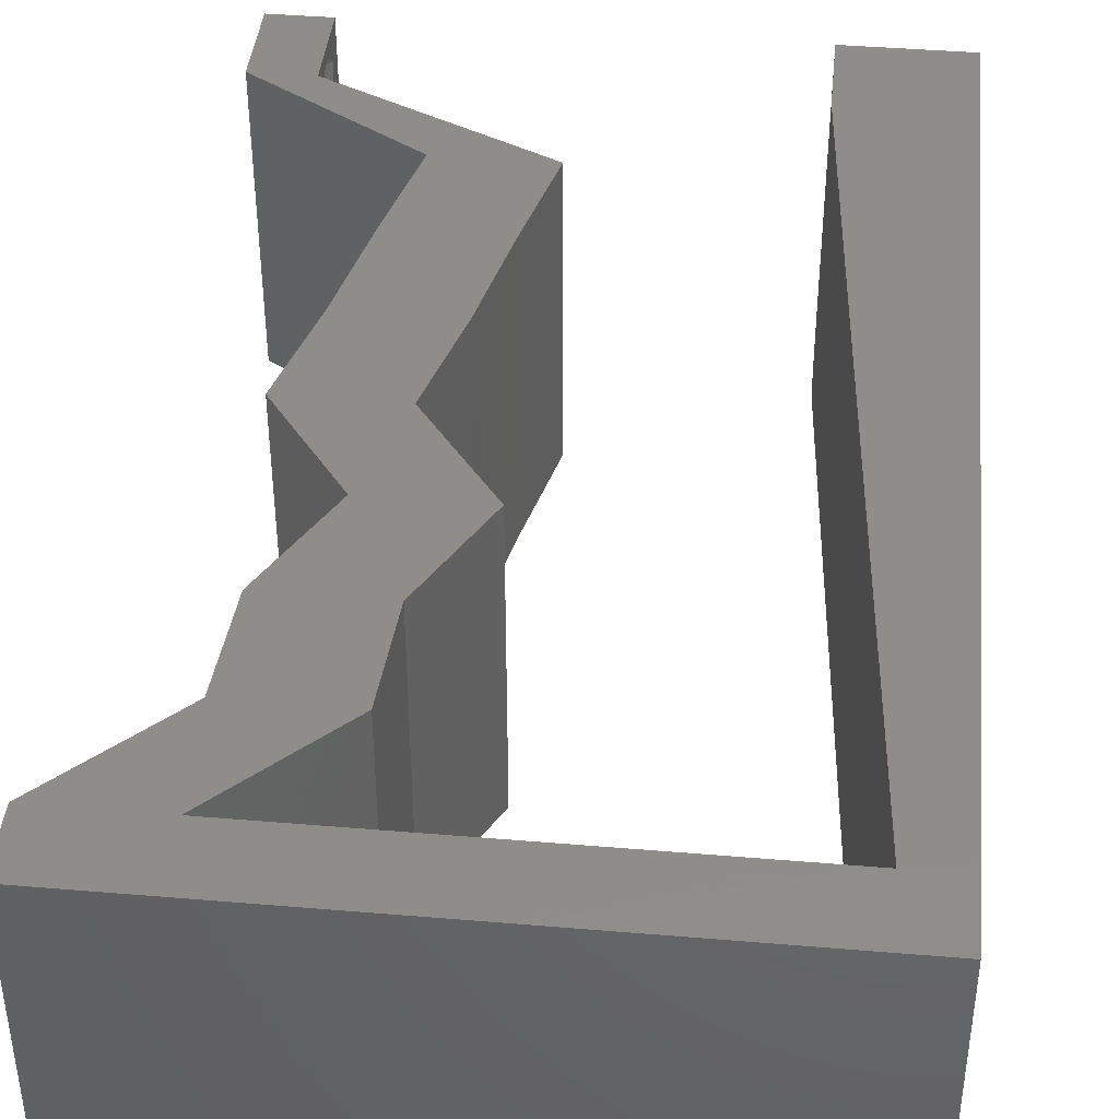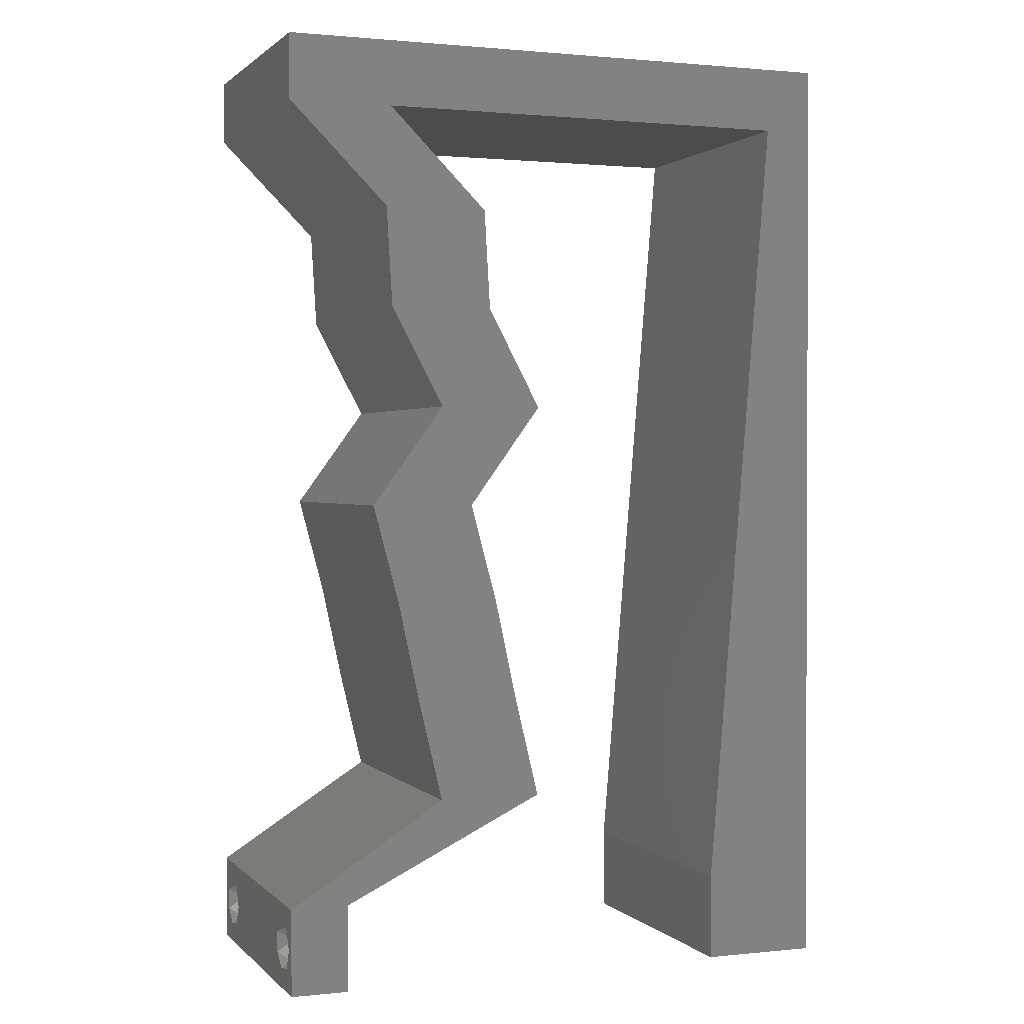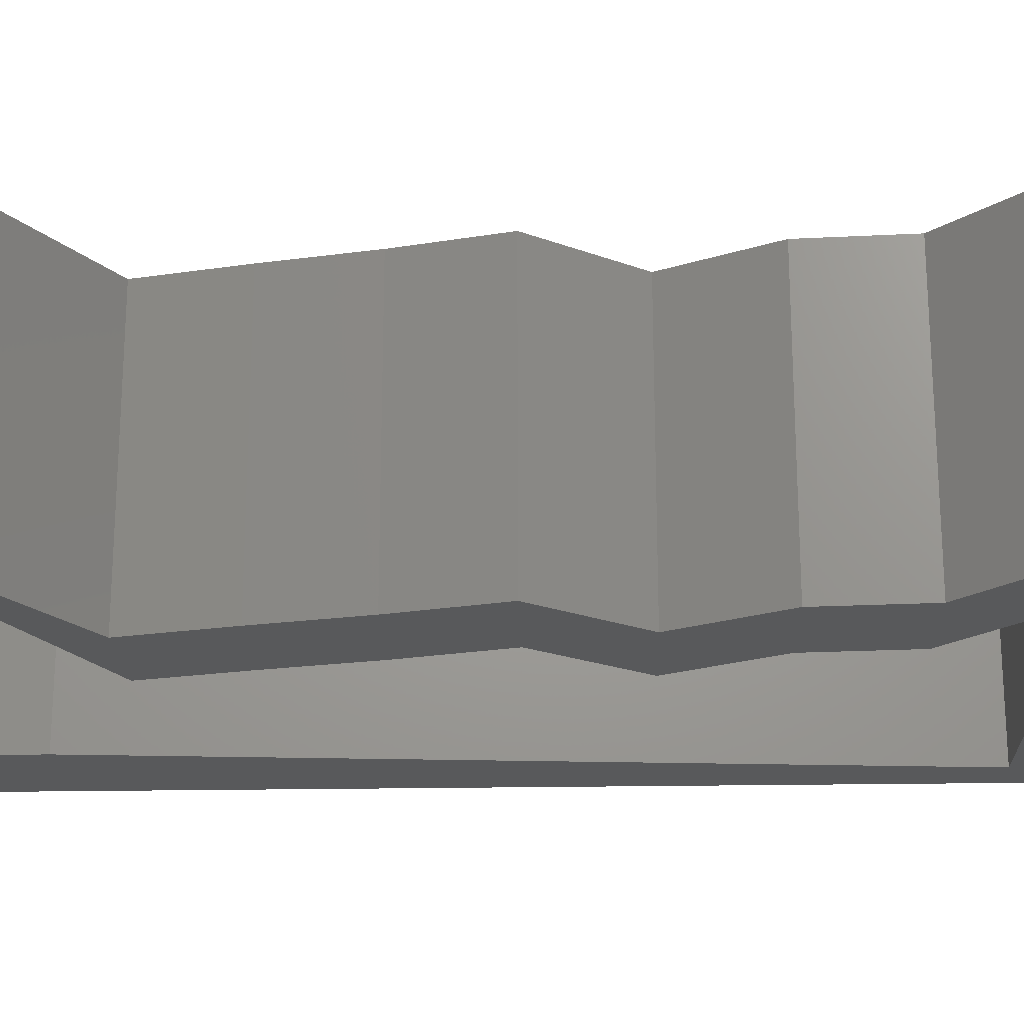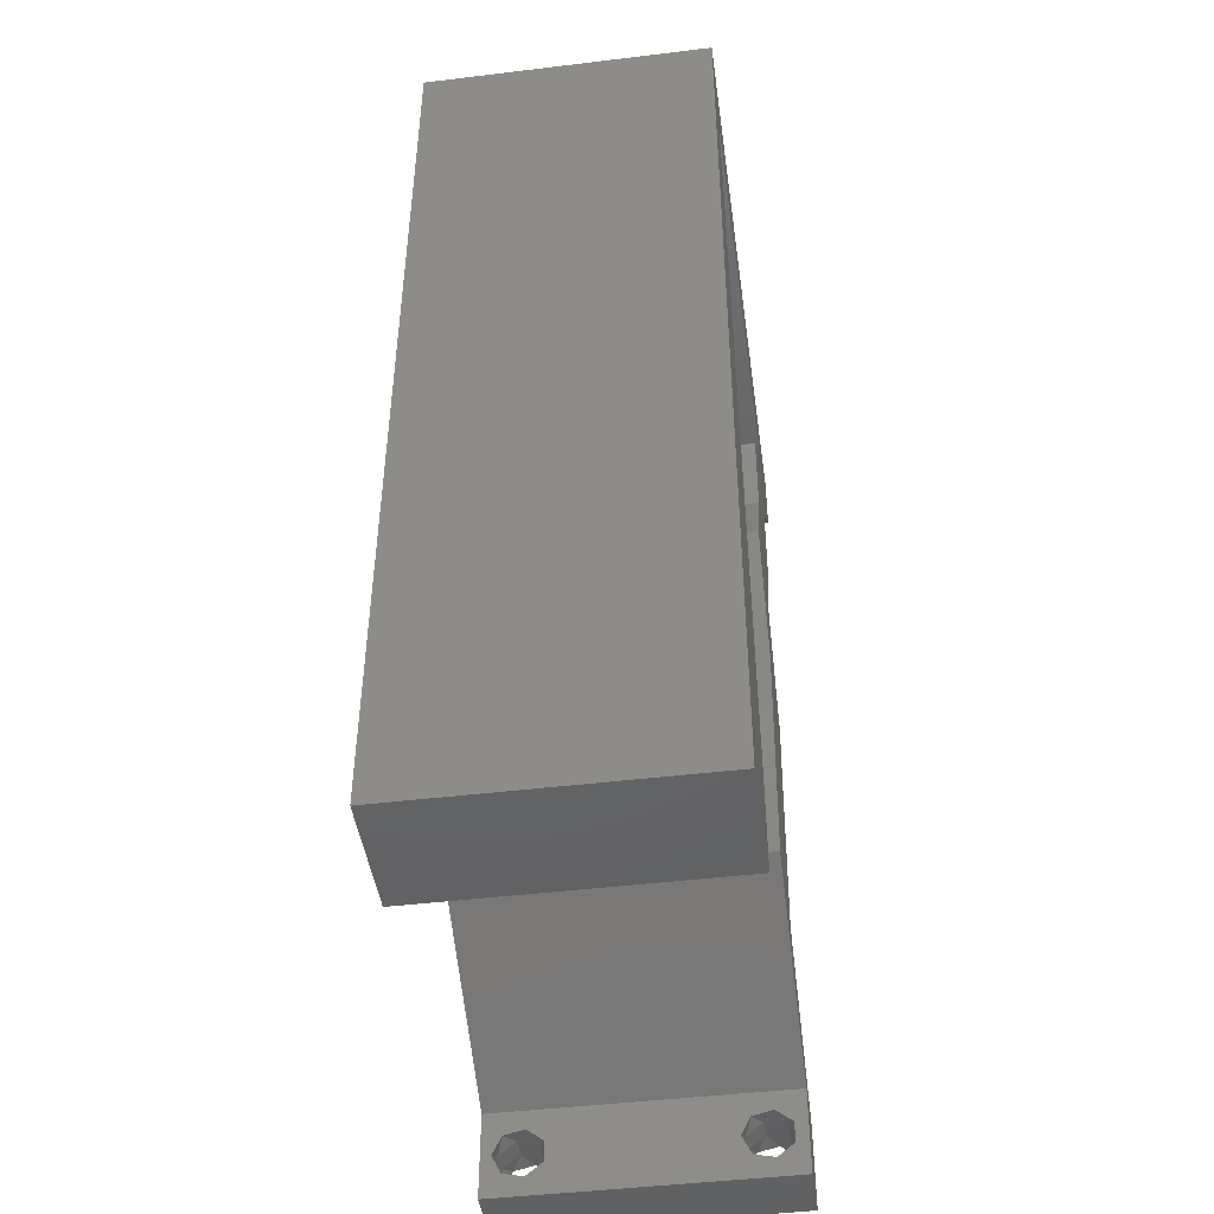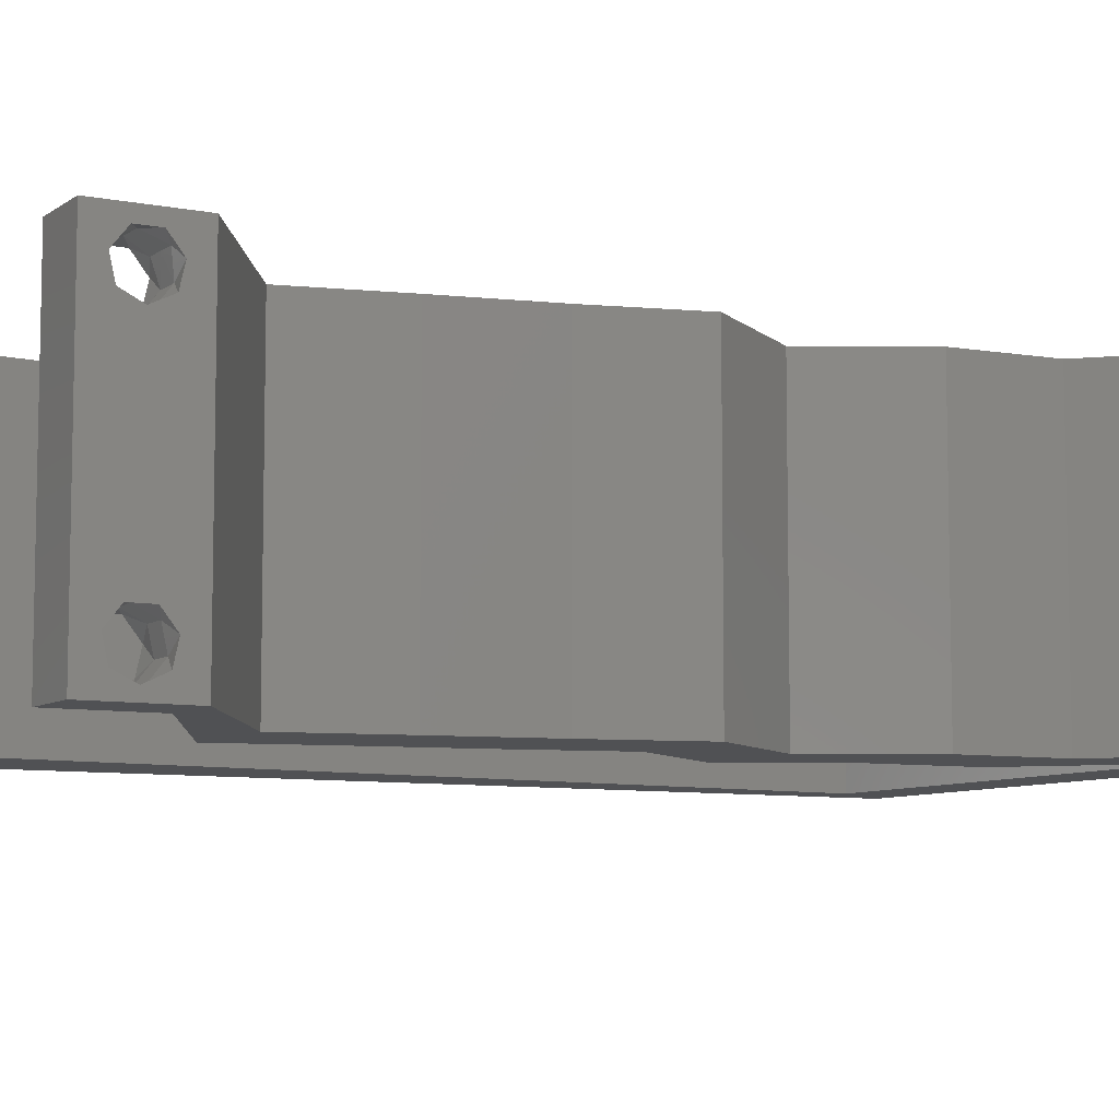
<metadata>
{"format":"stl","ext":"stl","renderer":"f3d","projection":"perspective","resolution":1024,"background":"white","views":[{"elev":41.7,"azim":-174.2,"up":"+Z"},{"elev":1.2,"azim":159.2,"up":"+Y"},{"elev":-20.9,"azim":91.9,"up":"+Z"},{"elev":-45.8,"azim":-82.1,"up":"+Y"},{"elev":-7.7,"azim":60.8,"up":"+Z"}]}
</metadata>
<code>
# stl→obj: 242 verts, 488 faces
v 0.04 -0.002262 0.003932
v 0.04 0 0.01
v 0.04 -0.006 0.01
v 0.04 -0.003 0.0159
v 0.04 -0.001671 0.00134
v 0.04 0 0
v 0.04 -0.001343 0.002778
v 0.04 -0.004657 0.002778
v 0.04 -0.006 0
v 0.04 -0.004329 0.00134
v 0.04 -0.003 0.0007
v 0.04 -0.004657 0.01798
v 0.04 -0.003738 0.01913
v 0.04 -0.006 0.02
v 0.04 -0.002262 0.01913
v 0.04 -0.001343 0.01798
v 0.04 0 0.02
v 0.04 -0.001671 0.01654
v 0.04 -0.004329 0.01654
v 0.04 -0.003738 0.003932
v 0.036 0 0.01
v 0.036 -0.002262 0.003932
v 0.036 -0.006 0.01
v 0.036 -0.003 0.0159
v 0.036 -0.001343 0.002778
v 0.036 0 0
v 0.036 -0.001671 0.00134
v 0.036 -0.004329 0.00134
v 0.036 -0.006 0
v 0.036 -0.004657 0.002778
v 0.036 -0.003 0.0007
v 0.036 -0.003738 0.01913
v 0.036 -0.004657 0.01798
v 0.036 -0.006 0.02
v 0.036 0 0.02
v 0.036 -0.001343 0.01798
v 0.036 -0.002262 0.01913
v 0.036 -0.004329 0.01654
v 0.036 -0.001671 0.01654
v 0.036 -0.003738 0.003932
v 0.0331 0.04855 0.02
v 0.02587 0.04855 0.02
v 0.03269 0.04162 0.02
v 0.02546 0.04162 0.02
v 0 -0.006 0.02
v 0.008 -0.006 0.02
v 0.004 -0.002398 0.02
v 0.02185 0.006936 0.02
v 0.02908 0.006936 0.02
v 0.02629 0.0104 0.02
v 0.03074 0.01387 0.02
v 0.008 0 0.02
v 0.004 0.005255 0.02
v 0 0 0.02
v 0.02351 0.01387 0.02
v 0.025 0.02081 0.02
v 0.03223 0.02081 0.02
v 0.03 0.06 0.02
v 0.03277 0.05549 0.02
v 0.03569 0.05774 0.02
v 0.02684 0.02774 0.02
v 0.03407 0.02774 0.02
v 0.02902 0.03468 0.02
v 0.02179 0.03468 0.02
v 0.007079 0.0111 0.02
v 0 0.012 0.02
v 0.038 -0.003 0.02
v 0.04 0.05549 0.02
v 0.04 0.06 0.02
v 0.03454 0.003468 0.02
v 0 0.048 0.02
v 0.003396 0.05549 0.02
v 0 0.06 0.02
v 0.01 0.06 0.02
v 0.02893 0.003468 0.02
v 0.02298 0.05549 0.02
v 0.004317 0.04439 0.02
v 0.01319 0.05549 0.02
v 0 0.024 0.02
v 0.006159 0.0222 0.02
v 0 0.036 0.02
v 0.005238 0.03329 0.02
v 0.02 0.06 0.02
v 0 -0.006 0.01
v 0 -0.003 0.015
v 0 0 0.01
v 0 -0.006 0
v 0 -0.003 0.005
v 0 0 0
v 0.004 -0.006 0.015
v 0.008 -0.006 0.01
v 0.004 -0.006 0.005
v 0.008 -0.006 0
v 0 0.048 0
v 0 0.051 0.0114
v 0 0.06 0
v 0 0.009 0.0114
v 0 0.06 0.01
v 0 0.036 0
v 0 0.03 0.01008
v 0 0.0415 0.01023
v 0 0.024 0
v 0 0.0185 0.01023
v 0 0.012 0
v 0 0.005337 0.005128
v 0.0331 0.04855 0
v 0.03269 0.04162 0
v 0.02587 0.04855 0
v 0.02546 0.04162 0
v 0.004 -0.002158 0
v 0.02185 0.006936 0
v 0.02629 0.0104 0
v 0.02908 0.006936 0
v 0.03074 0.01387 0
v 0.004 0.005255 0
v 0.008 0 0
v 0.02351 0.01387 0
v 0.025 0.02081 0
v 0.03223 0.02081 0
v 0.03 0.06 0
v 0.03569 0.05774 0
v 0.03277 0.05549 0
v 0.02684 0.02774 0
v 0.03407 0.02774 0
v 0.02902 0.03468 0
v 0.02179 0.03468 0
v 0.007079 0.0111 0
v 0.038 -0.003 0
v 0.04 0.05549 0
v 0.04 0.06 0
v 0.03454 0.003468 0
v 0.003396 0.05549 0
v 0.01 0.06 0
v 0.02893 0.003468 0
v 0.02298 0.05549 0
v 0.004317 0.04439 0
v 0.01319 0.05549 0
v 0.006159 0.0222 0
v 0.005238 0.03329 0
v 0.02 0.06 0
v 0.008 0 0.01
v 0.008 -0.003 0.015
v 0.008 -0.003 0.005
v 0.015 0.06 0.01134
v 0.025 0.06 0.008977
v 0.006575 0.06 0.007337
v 0.03344 0.06 0.01273
v 0.04 0.06 0.01
v 0.03407 0.06 0.005945
v 0.005798 0.06 0.01422
v 0.04 0.05549 0.01
v 0.04 0.05774 0.005
v 0.04 0.05774 0.015
v 0.03655 0.05202 0.015
v 0.0331 0.04855 0.01
v 0.03655 0.05202 0.005
v 0.03289 0.04508 0.015
v 0.03269 0.04162 0.01
v 0.03289 0.04508 0.005
v 0.03085 0.03815 0.015
v 0.02902 0.03468 0.01
v 0.03085 0.03815 0.005
v 0.03154 0.03121 0.015
v 0.03407 0.02774 0.01
v 0.03154 0.03121 0.005
v 0.03315 0.02428 0.015
v 0.03223 0.02081 0.01
v 0.03315 0.02428 0.005
v 0.03148 0.01734 0.015
v 0.03074 0.01387 0.01
v 0.03148 0.01734 0.005
v 0.02991 0.0104 0.015
v 0.02908 0.006936 0.01
v 0.02991 0.0104 0.005
v 0.02907 0.003396 0.007974
v 0.02185 0.006936 0.01
v 0.03133 0.00229 0.01439
v 0.02661 0.004605 0.01447
v 0.02268 0.0104 0.015
v 0.02351 0.01387 0.01
v 0.02268 0.0104 0.005
v 0.02425 0.01734 0.015
v 0.025 0.02081 0.01
v 0.02425 0.01734 0.005
v 0.02592 0.02428 0.015
v 0.02684 0.02774 0.01
v 0.02592 0.02428 0.005
v 0.02431 0.03121 0.015
v 0.02179 0.03468 0.01
v 0.02431 0.03121 0.005
v 0.02546 0.04162 0.01
v 0.02362 0.03815 0.015
v 0.02362 0.03815 0.005
v 0.02566 0.04508 0.015
v 0.02587 0.04855 0.01
v 0.02566 0.04508 0.005
v 0.02932 0.05202 0.015
v 0.03277 0.05549 0.01
v 0.02932 0.05202 0.005
v 0.01808 0.05549 0.01081
v 0.01021 0.05549 0.007369
v 0.02596 0.05549 0.007369
v 0.003396 0.05549 0.01
v 0.02673 0.05549 0.01386
v 0.009436 0.05549 0.01386
v 0.004091 0.04712 0.008148
v 0.006718 0.01545 0.0104
v 0.004816 0.03837 0.009636
v 0.005721 0.02747 0.01001
v 0.007389 0.007367 0.007604
v 0.007506 0.005959 0.01449
v 0.0375 -0.003738 0.01607
v 0.03727 -0.002262 0.01607
v 0.03874 -0.002242 0.01608
v 0.03888 -0.003738 0.01607
v 0.03873 -0.001343 0.01722
v 0.03725 -0.001343 0.01722
v 0.03727 -0.003 0.0193
v 0.03875 -0.003 0.0193
v 0.03802 -0.004336 0.01865
v 0.03802 -0.001678 0.01867
v 0.03915 -0.004329 0.01866
v 0.03873 -0.004657 0.01722
v 0.03725 -0.004657 0.01722
v 0.03687 -0.001668 0.01866
v 0.03916 -0.001671 0.01866
v 0.03686 -0.004326 0.01866
v 0.03873 -0.003738 0.0008684
v 0.03727 -0.002262 0.0008684
v 0.03726 -0.003758 0.0008785
v 0.03874 -0.002242 0.0008785
v 0.03873 -0.001343 0.002022
v 0.03727 -0.001671 0.00346
v 0.03725 -0.001343 0.002022
v 0.03873 -0.003 0.0041
v 0.03725 -0.003 0.0041
v 0.03875 -0.001671 0.00346
v 0.03727 -0.004657 0.002022
v 0.03875 -0.004657 0.002022
v 0.03798 -0.004322 0.003468
v 0.03913 -0.004332 0.003456
v 0.03684 -0.004329 0.00346
f 1 2 3
f 2 4 3
f 5 6 7
f 8 9 10
f 10 9 11
f 11 6 5
f 12 13 14
f 15 16 17
f 14 15 17
f 13 15 14
f 9 6 11
f 17 18 2
f 16 18 17
f 3 19 14
f 19 12 14
f 6 2 7
f 3 9 8
f 2 18 4
f 4 19 3
f 7 2 1
f 20 3 8
f 1 3 20
f 21 22 23
f 23 24 21
f 25 26 27
f 28 29 30
f 31 29 28
f 27 26 31
f 32 33 34
f 35 36 37
f 37 34 35
f 34 33 38
f 32 34 37
f 26 29 31
f 34 38 23
f 39 35 21
f 39 36 35
f 29 23 30
f 21 26 25
f 23 38 24
f 21 24 39
f 30 23 40
f 23 22 40
f 25 22 21
f 41 42 43
f 42 44 43
f 45 46 47
f 48 49 50
f 49 51 50
f 52 53 47
f 53 54 47
f 55 51 56
f 51 57 56
f 58 59 60
f 56 57 61
f 57 62 61
f 43 44 63
f 62 63 61
f 63 64 61
f 44 64 63
f 65 66 53
f 51 55 50
f 55 48 50
f 17 35 67
f 34 14 67
f 54 45 47
f 46 52 47
f 68 69 60
f 66 54 53
f 69 58 60
f 14 17 67
f 17 70 35
f 35 34 67
f 52 65 53
f 71 72 73
f 72 74 73
f 68 59 41
f 59 68 60
f 59 42 41
f 75 49 48
f 75 70 49
f 70 75 35
f 59 58 76
f 72 71 77
f 74 72 78
f 79 66 80
f 80 66 65
f 81 79 82
f 82 79 80
f 71 81 77
f 77 81 82
f 83 74 78
f 58 83 76
f 76 83 78
f 84 85 86
f 54 85 45
f 87 88 89
f 86 88 84
f 45 85 84
f 86 85 54
f 84 88 87
f 89 88 86
f 46 90 91
f 84 90 45
f 87 92 84
f 91 92 93
f 45 90 46
f 91 90 84
f 93 92 87
f 84 92 91
f 94 95 96
f 54 97 86
f 98 95 73
f 66 97 54
f 73 95 71
f 99 100 101
f 102 100 99
f 81 100 79
f 101 100 81
f 79 103 66
f 104 103 102
f 103 100 102
f 79 100 103
f 71 101 81
f 99 101 94
f 89 105 104
f 104 97 103
f 101 95 94
f 104 105 97
f 103 97 66
f 71 95 101
f 86 105 89
f 97 105 86
f 96 95 98
f 106 107 108
f 108 107 109
f 87 110 93
f 111 112 113
f 113 112 114
f 115 110 89
f 116 110 115
f 117 118 114
f 114 118 119
f 120 121 122
f 118 123 119
f 119 123 124
f 107 125 109
f 124 123 125
f 125 123 126
f 109 125 126
f 127 115 104
f 114 112 117
f 117 112 111
f 6 128 26
f 29 128 9
f 89 110 87
f 93 110 116
f 129 121 130
f 104 115 89
f 130 121 120
f 9 128 6
f 6 26 131
f 26 128 29
f 116 115 127
f 132 94 96
f 132 96 133
f 122 129 106
f 122 121 129
f 122 106 108
f 134 111 113
f 113 131 134
f 131 26 134
f 122 135 120
f 136 94 132
f 133 137 132
f 138 104 102
f 127 104 138
f 102 99 139
f 102 139 138
f 136 99 94
f 139 99 136
f 140 137 133
f 120 135 140
f 140 135 137
f 141 142 91
f 46 142 52
f 116 143 93
f 91 143 141
f 52 142 141
f 91 142 46
f 93 143 91
f 141 143 116
f 133 144 140
f 58 145 83
f 144 145 140
f 83 145 144
f 133 146 144
f 58 147 145
f 140 145 120
f 83 144 74
f 96 146 133
f 98 146 96
f 69 147 58
f 148 147 69
f 145 149 120
f 144 150 74
f 147 149 145
f 146 150 144
f 120 149 130
f 130 149 148
f 73 150 98
f 74 150 73
f 98 150 146
f 148 149 147
f 151 152 148
f 68 153 69
f 148 153 151
f 130 152 129
f 69 153 148
f 151 153 68
f 148 152 130
f 129 152 151
f 68 154 151
f 155 154 41
f 151 156 129
f 106 156 155
f 41 154 68
f 129 156 106
f 151 154 155
f 155 156 151
f 43 157 41
f 155 157 158
f 106 159 107
f 158 159 155
f 41 157 155
f 158 157 43
f 155 159 106
f 107 159 158
f 43 160 158
f 161 160 63
f 158 162 107
f 125 162 161
f 63 160 43
f 158 160 161
f 161 162 158
f 107 162 125
f 63 163 161
f 164 163 62
f 161 165 125
f 124 165 164
f 62 163 63
f 161 163 164
f 125 165 124
f 164 165 161
f 57 166 62
f 164 166 167
f 124 168 119
f 167 168 164
f 62 166 164
f 167 166 57
f 164 168 124
f 119 168 167
f 51 169 57
f 167 169 170
f 119 171 114
f 170 171 167
f 57 169 167
f 170 169 51
f 167 171 119
f 114 171 170
f 170 172 173
f 49 172 51
f 114 174 113
f 173 174 170
f 51 172 170
f 173 172 49
f 170 174 114
f 113 174 173
f 70 2 173
f 173 2 131
f 173 49 70
f 17 2 70
f 131 113 173
f 131 2 6
f 3 14 34
f 34 23 3
f 29 9 3
f 3 23 29
f 134 175 111
f 26 175 134
f 111 175 176
f 21 175 26
f 35 177 21
f 176 178 48
f 48 178 75
f 75 177 35
f 177 175 21
f 177 178 175
f 175 178 176
f 75 178 177
f 55 179 48
f 176 179 180
f 180 181 176
f 111 181 117
f 48 179 176
f 180 179 55
f 176 181 111
f 117 181 180
f 56 182 55
f 180 182 183
f 117 184 118
f 183 184 180
f 55 182 180
f 183 182 56
f 180 184 117
f 118 184 183
f 61 185 56
f 183 185 186
f 118 187 123
f 186 187 183
f 56 185 183
f 186 185 61
f 183 187 118
f 123 187 186
f 61 188 186
f 189 188 64
f 186 190 123
f 126 190 189
f 64 188 61
f 186 188 189
f 123 190 126
f 189 190 186
f 191 192 44
f 64 192 189
f 189 193 126
f 109 193 191
f 44 192 64
f 189 192 191
f 126 193 109
f 191 193 189
f 42 194 44
f 191 194 195
f 109 196 108
f 195 196 191
f 44 194 191
f 195 194 42
f 191 196 109
f 108 196 195
f 42 197 195
f 198 197 59
f 195 199 108
f 122 199 198
f 59 197 42
f 195 197 198
f 108 199 122
f 198 199 195
f 135 200 137
f 200 201 137
f 135 202 200
f 78 200 76
f 122 202 135
f 137 201 132
f 198 202 122
f 132 201 203
f 200 204 76
f 78 205 200
f 203 205 72
f 59 204 198
f 76 204 59
f 72 205 78
f 202 204 200
f 200 205 201
f 198 204 202
f 201 205 203
f 77 206 72
f 138 207 127
f 136 208 139
f 80 209 82
f 138 209 207
f 208 209 139
f 207 209 80
f 82 209 208
f 203 206 132
f 116 210 141
f 132 206 136
f 127 210 116
f 139 209 138
f 65 207 80
f 82 208 77
f 208 206 77
f 207 211 210
f 65 211 207
f 207 210 127
f 136 206 208
f 52 211 65
f 141 211 52
f 210 211 141
f 72 206 203
f 4 24 212
f 24 4 213
f 213 4 214
f 4 212 215
f 213 216 217
f 218 219 220
f 216 221 217
f 216 213 214
f 220 219 222
f 223 212 224
f 217 221 225
f 221 216 226
f 218 220 227
f 212 223 215
f 219 218 221
f 223 224 220
f 32 37 218
f 18 16 216
f 12 19 223
f 15 13 219
f 38 33 224
f 36 39 217
f 212 38 224
f 39 24 213
f 39 213 217
f 223 220 222
f 219 221 226
f 221 218 225
f 18 216 214
f 218 37 225
f 220 224 227
f 12 223 222
f 216 16 226
f 32 218 227
f 224 33 227
f 223 19 215
f 219 13 222
f 15 219 226
f 36 217 225
f 24 38 212
f 19 4 215
f 37 36 225
f 33 32 227
f 13 12 222
f 16 15 226
f 4 18 214
f 11 31 228
f 31 11 229
f 228 31 230
f 229 11 231
f 232 233 234
f 233 235 236
f 233 232 237
f 235 233 237
f 228 238 239
f 229 232 234
f 238 240 239
f 238 228 230
f 232 229 231
f 239 240 241
f 240 238 242
f 236 235 240
f 22 25 233
f 5 7 232
f 1 20 235
f 28 30 238
f 233 25 234
f 22 233 236
f 232 7 237
f 1 235 237
f 40 22 236
f 25 27 234
f 8 10 239
f 7 1 237
f 10 11 228
f 27 31 229
f 10 228 239
f 27 229 234
f 236 240 242
f 240 235 241
f 28 238 230
f 5 232 231
f 235 20 241
f 238 30 242
f 40 236 242
f 8 239 241
f 20 8 241
f 30 40 242
f 11 5 231
f 31 28 230

</code>
